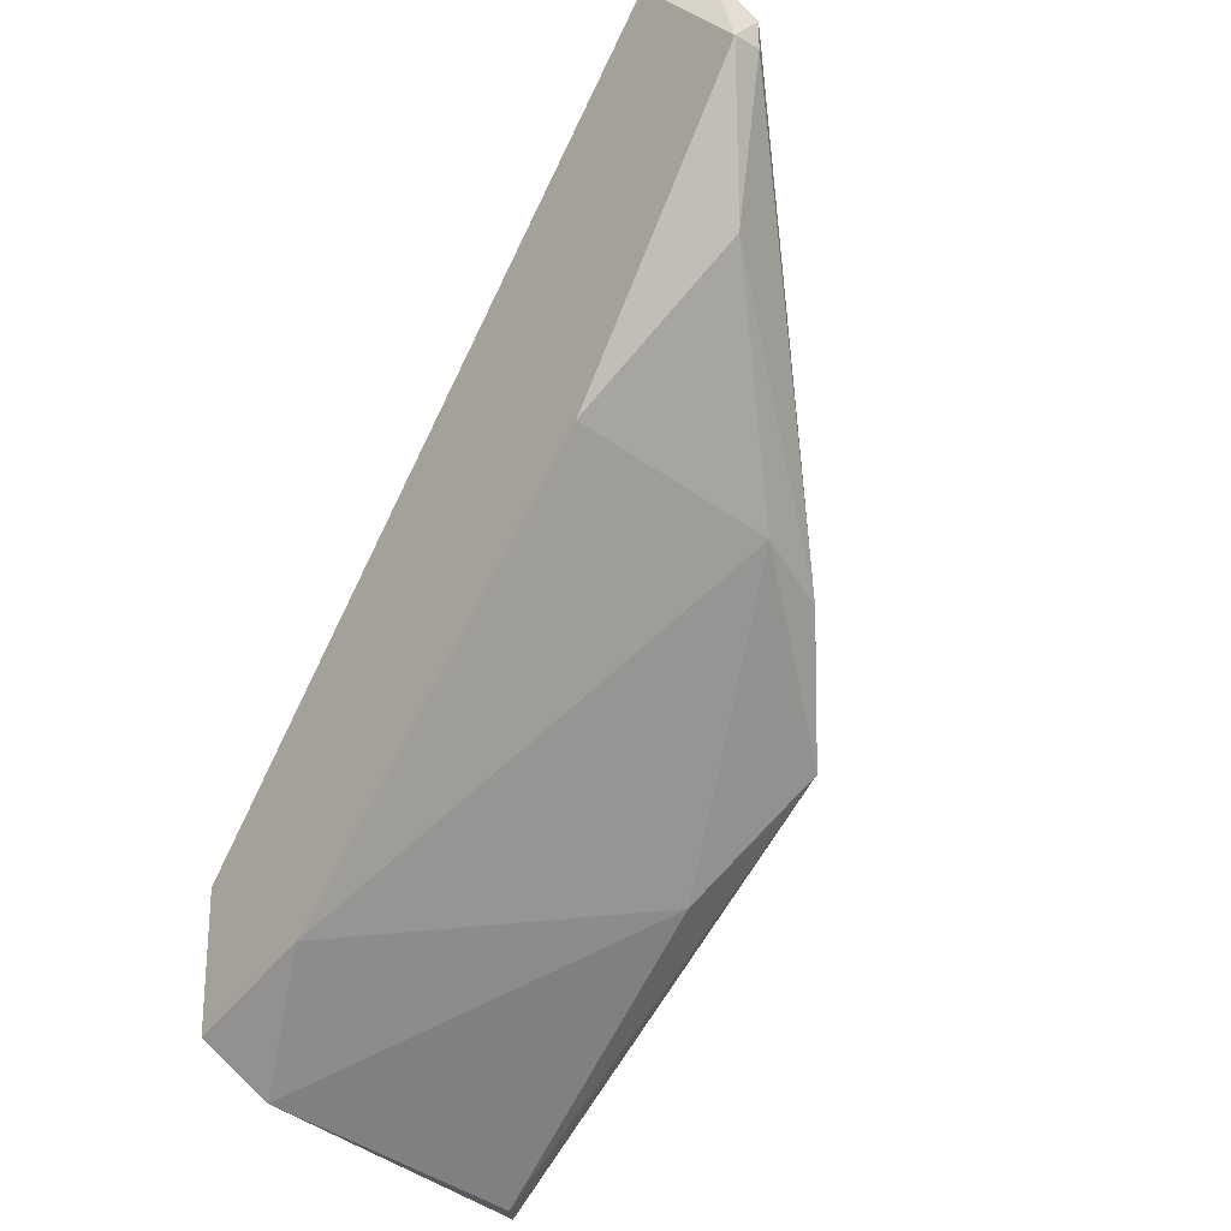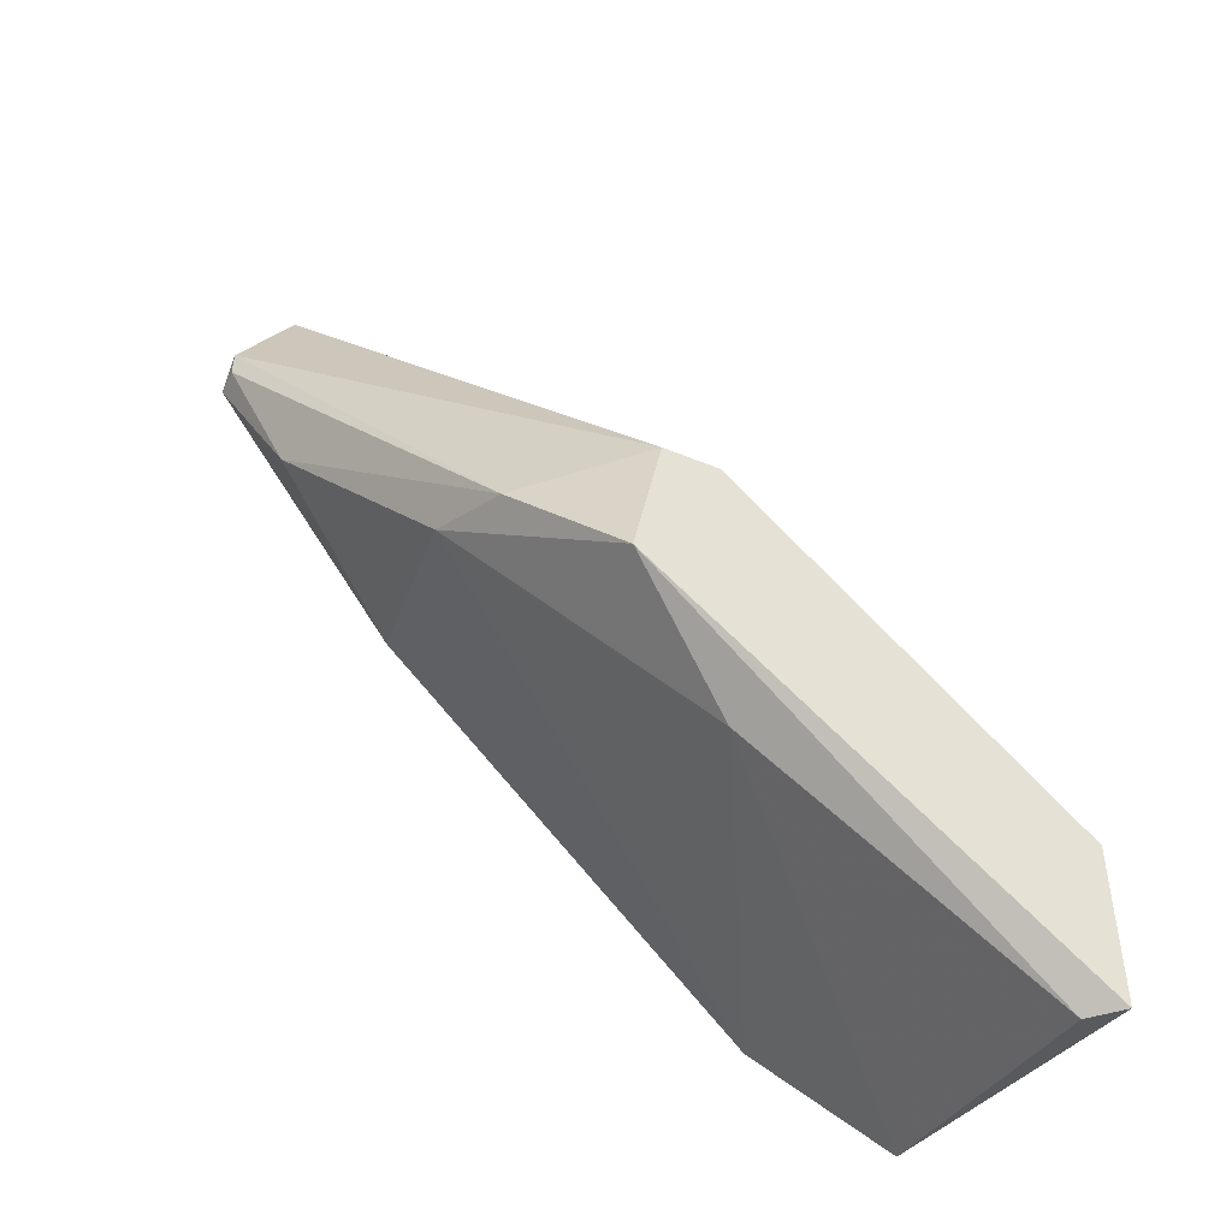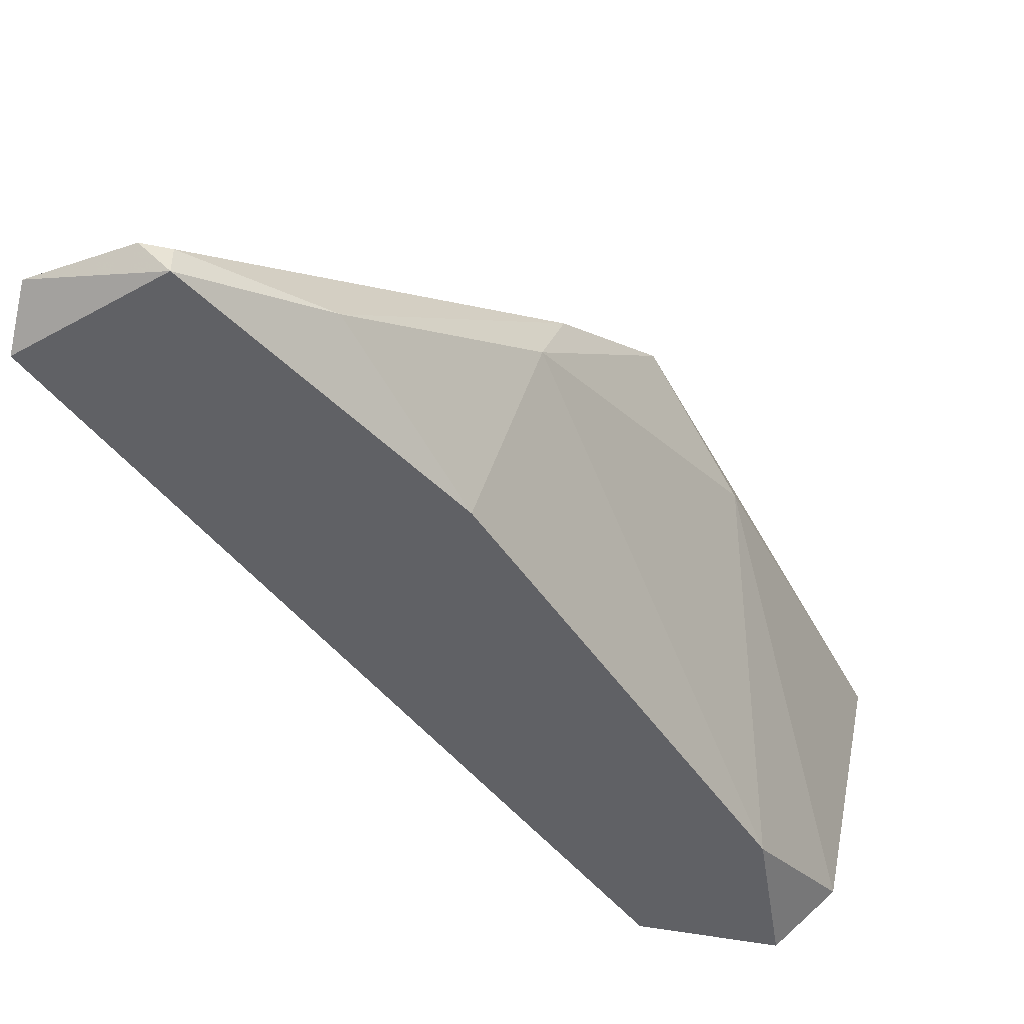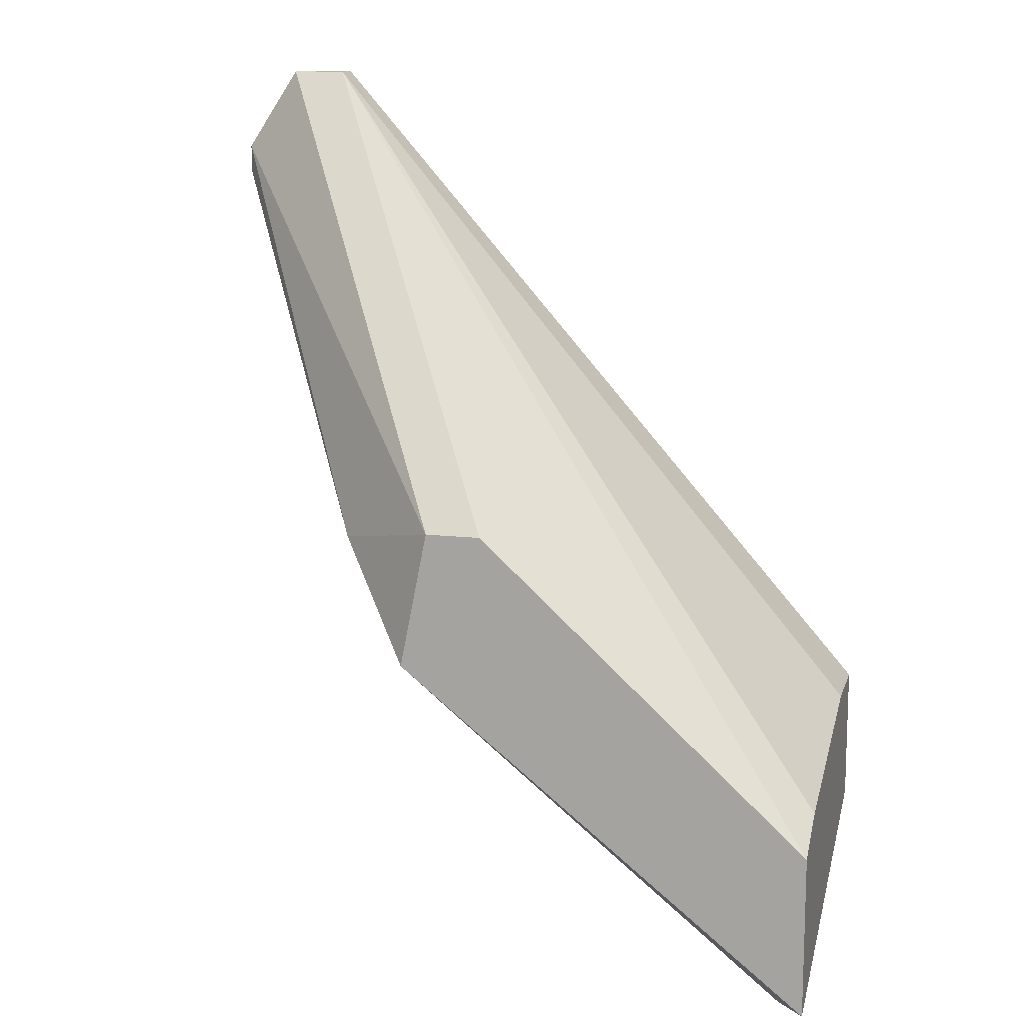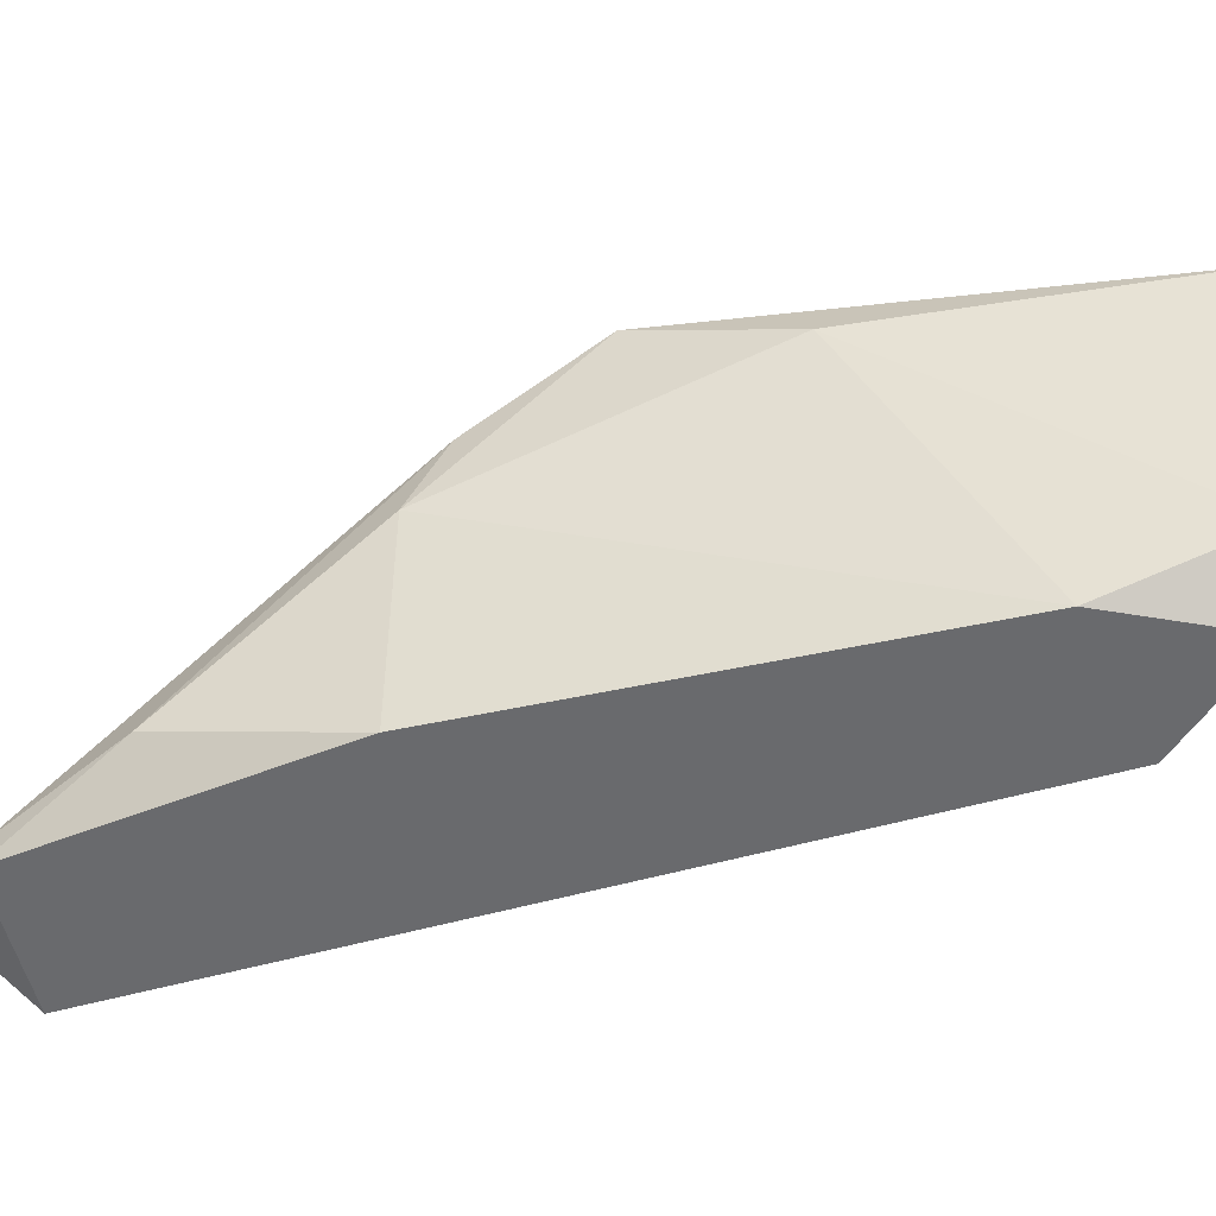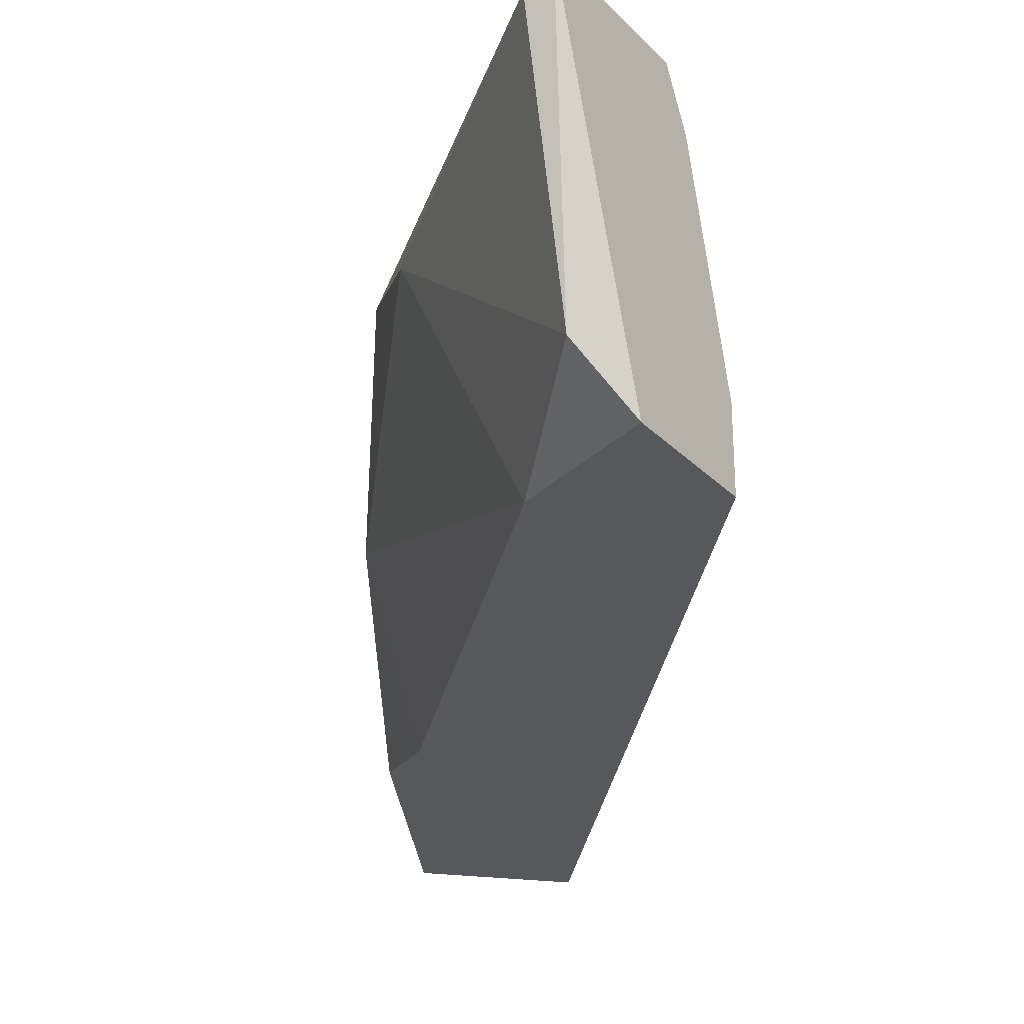
<metadata>
{"format":"obj","ext":"obj","renderer":"f3d","projection":"perspective","resolution":1024,"background":"white","views":[{"elev":-24.6,"azim":-131.9,"up":"+Y"},{"elev":-47.6,"azim":-25.1,"up":"+Y"},{"elev":-47.4,"azim":-102.9,"up":"+Z"},{"elev":12.7,"azim":14.7,"up":"+Y"},{"elev":-53.1,"azim":-32.0,"up":"+Z"},{"elev":-27.8,"azim":34.0,"up":"+Z"}]}
</metadata>
<code>
v -0.007168 -0.06887 -0.006684
v -0.007168 -0.06587 -0.02318
v -0.007168 -0.06587 -0.01868
v -0.007168 -0.07337 -0.02318
v -0.007168 -0.07037 -0.003685
v -0.007168 -0.07937 -0.003685
v -0.04164 -0.0434 -0.02017
v -0.04164 -0.0299 -0.02167
v -0.02516 -0.05389 -0.003685
v -0.04465 -0.0359 -0.02167
v -0.04465 -0.0359 -0.02318
v -0.04465 -0.0344 -0.02167
v -0.02965 -0.06138 -0.003685
v -0.03565 -0.05389 -0.01268
v -0.008672 -0.07937 -0.005185
v -0.008672 -0.07637 -0.02017
v -0.01467 -0.07037 -0.02318
v -0.02366 -0.06737 -0.006684
v -0.02815 -0.05389 -0.003685
v -0.03865 -0.0299 -0.02167
v -0.03865 -0.0299 -0.02318
v -0.03415 -0.05538 -0.008184
v -0.03415 -0.05089 -0.02318
f 22 19 12
f 11 2 17
f 6 2 5
f 13 6 5
f 13 5 9
f 5 20 9
f 14 17 18
f 13 14 18
f 17 16 18
f 11 17 23
f 17 14 23
f 13 9 19
f 9 20 19
f 2 20 3
f 5 2 3
f 2 11 21
f 20 2 21
f 2 6 4
f 17 2 4
f 6 16 4
f 16 17 4
f 19 20 8
f 21 11 8
f 20 21 8
f 6 13 15
f 16 6 15
f 13 18 15
f 18 16 15
f 20 5 1
f 3 20 1
f 5 3 1
f 10 11 7
f 11 23 7
f 23 14 7
f 14 13 22
f 13 19 22
f 10 7 22
f 7 14 22
f 11 10 12
f 8 11 12
f 19 8 12
f 10 22 12

</code>
